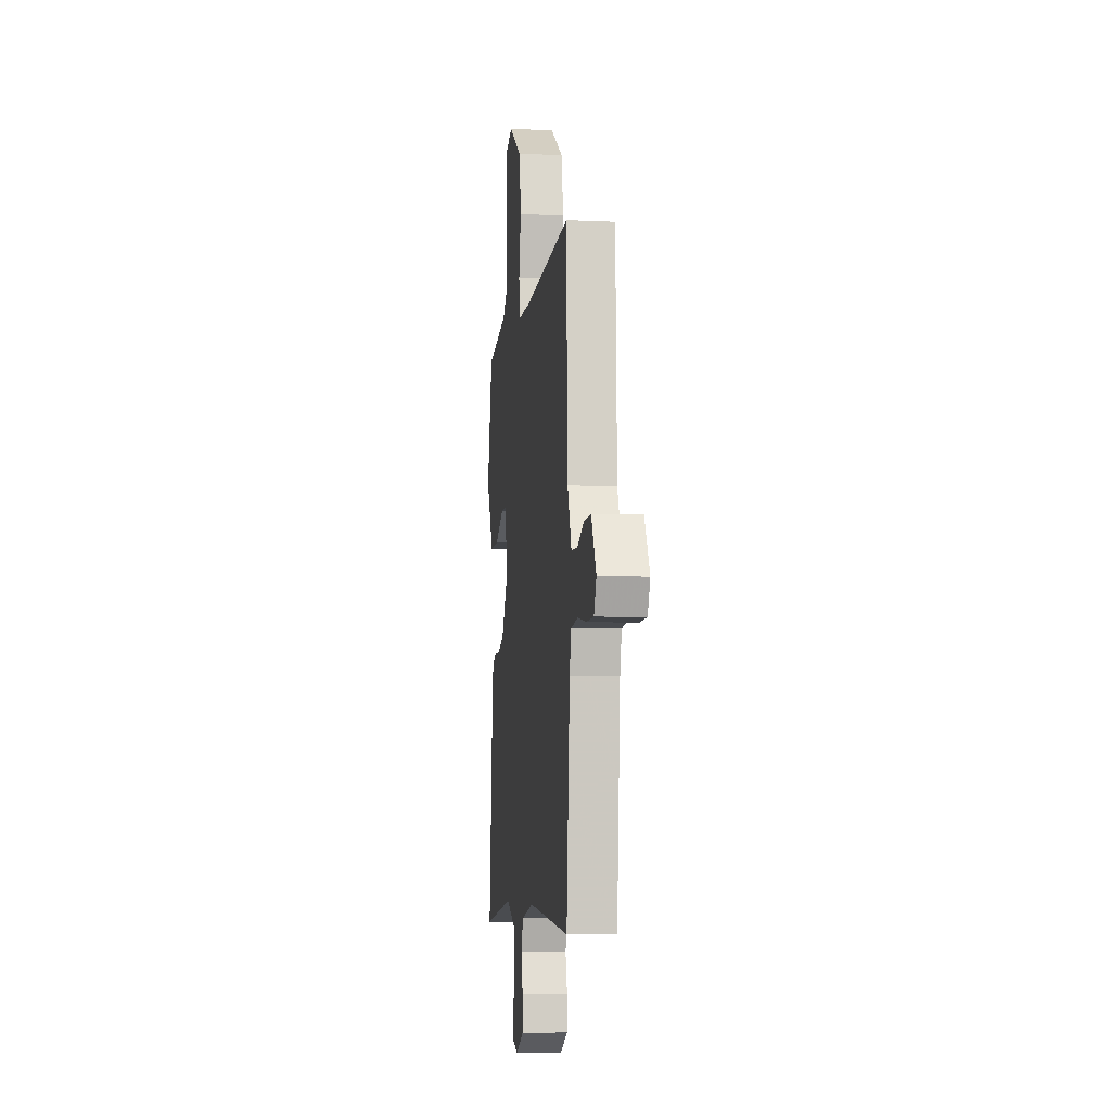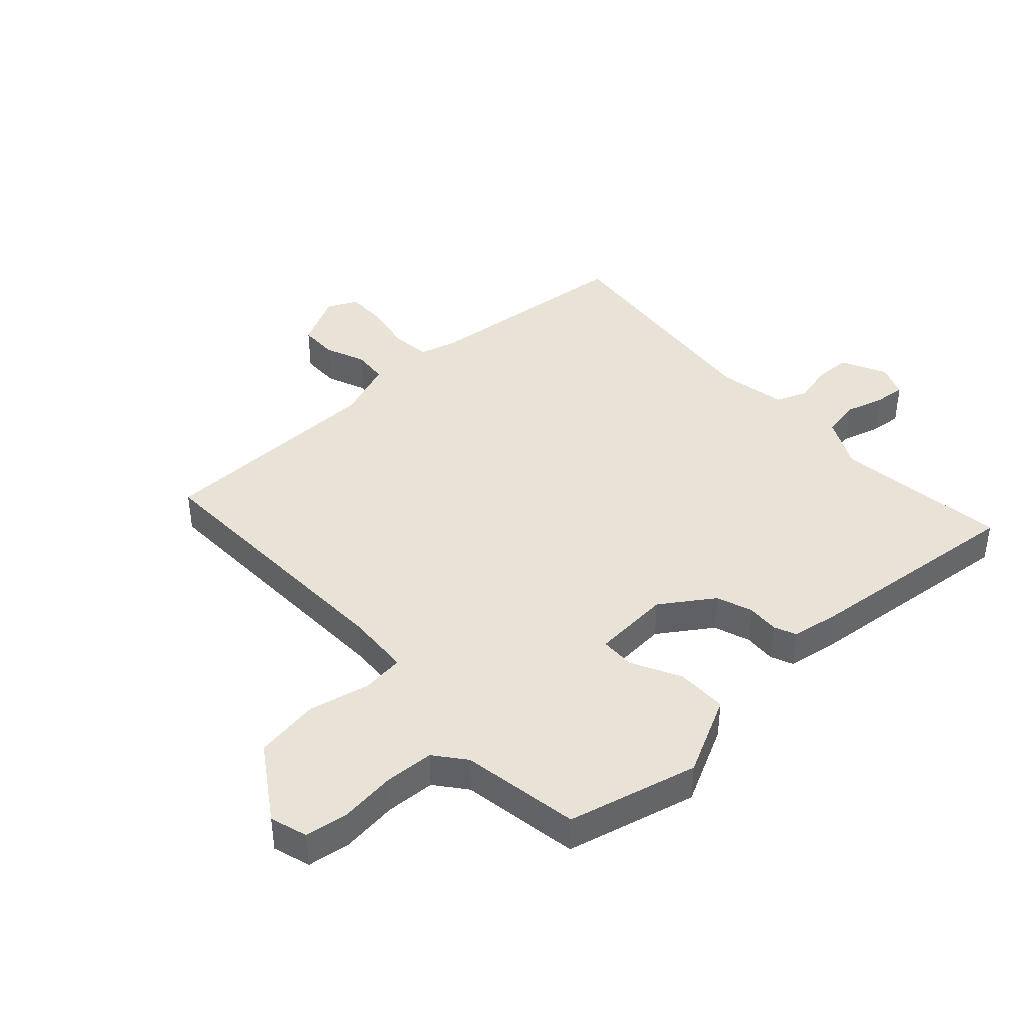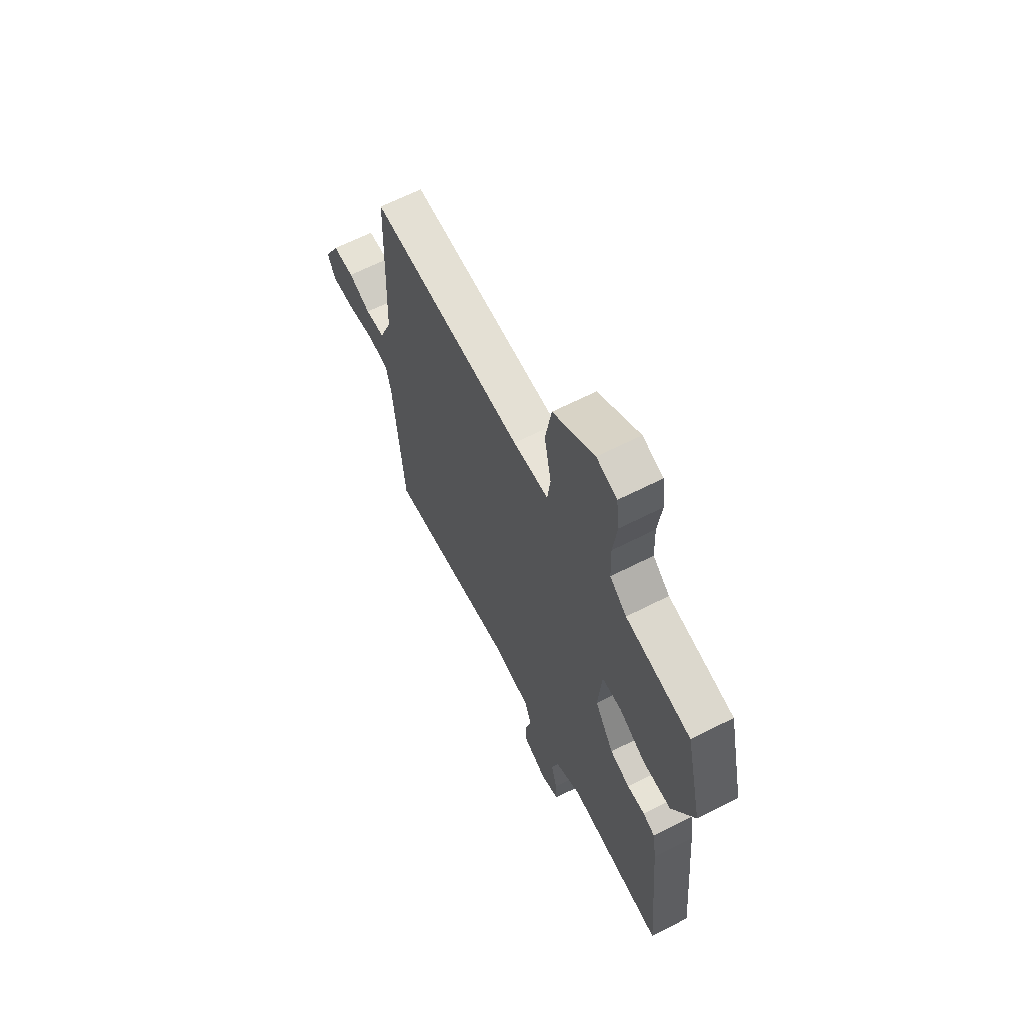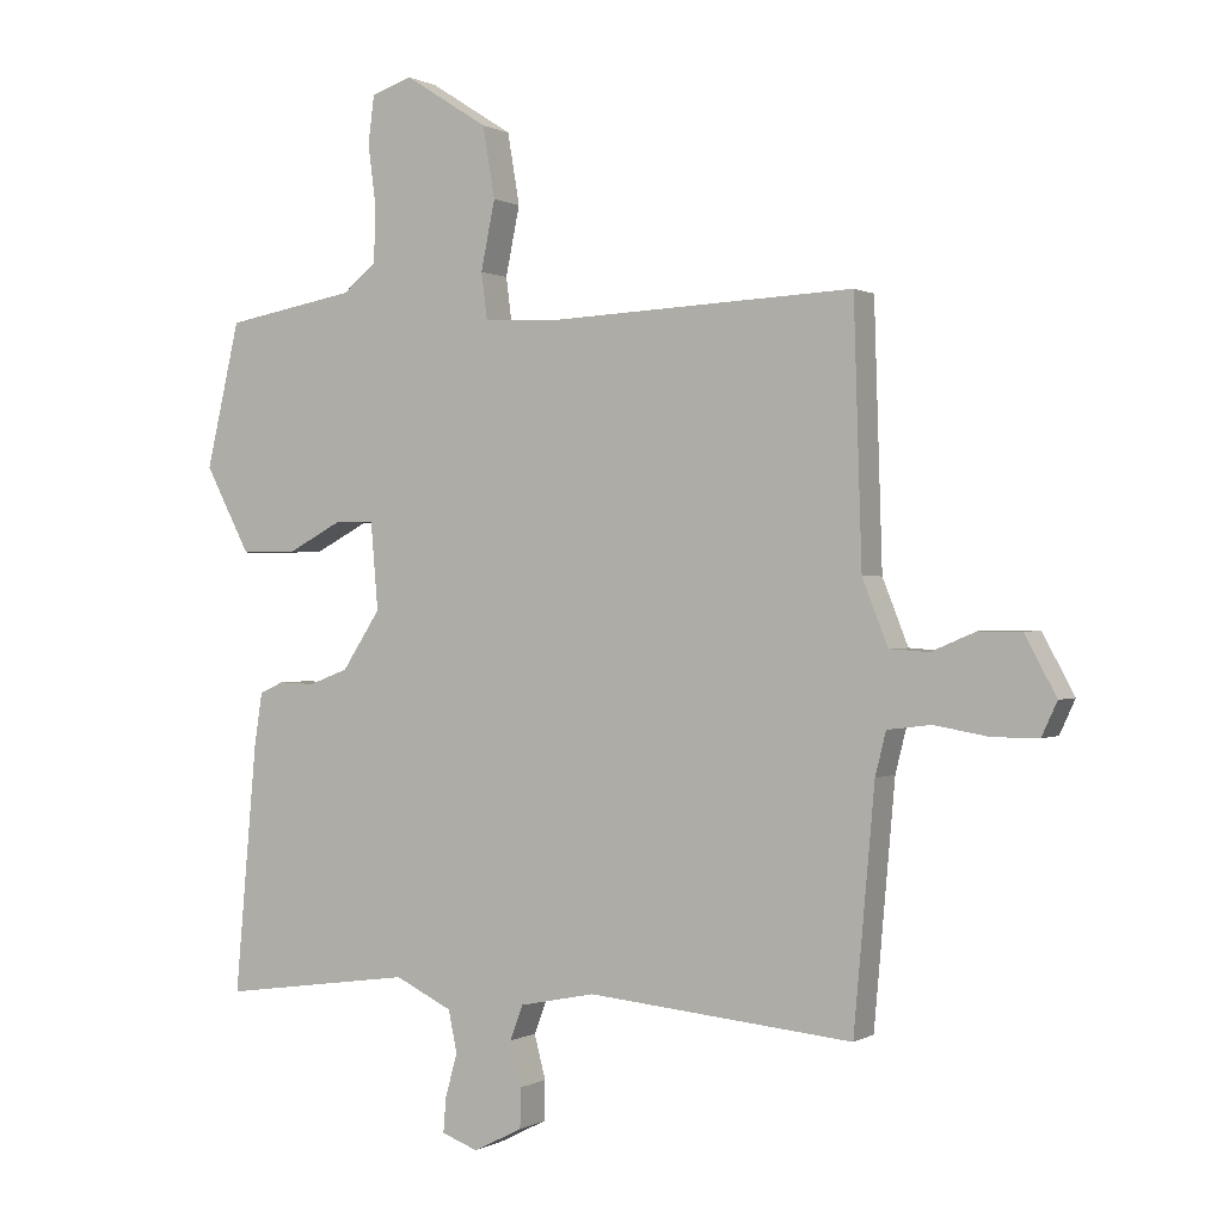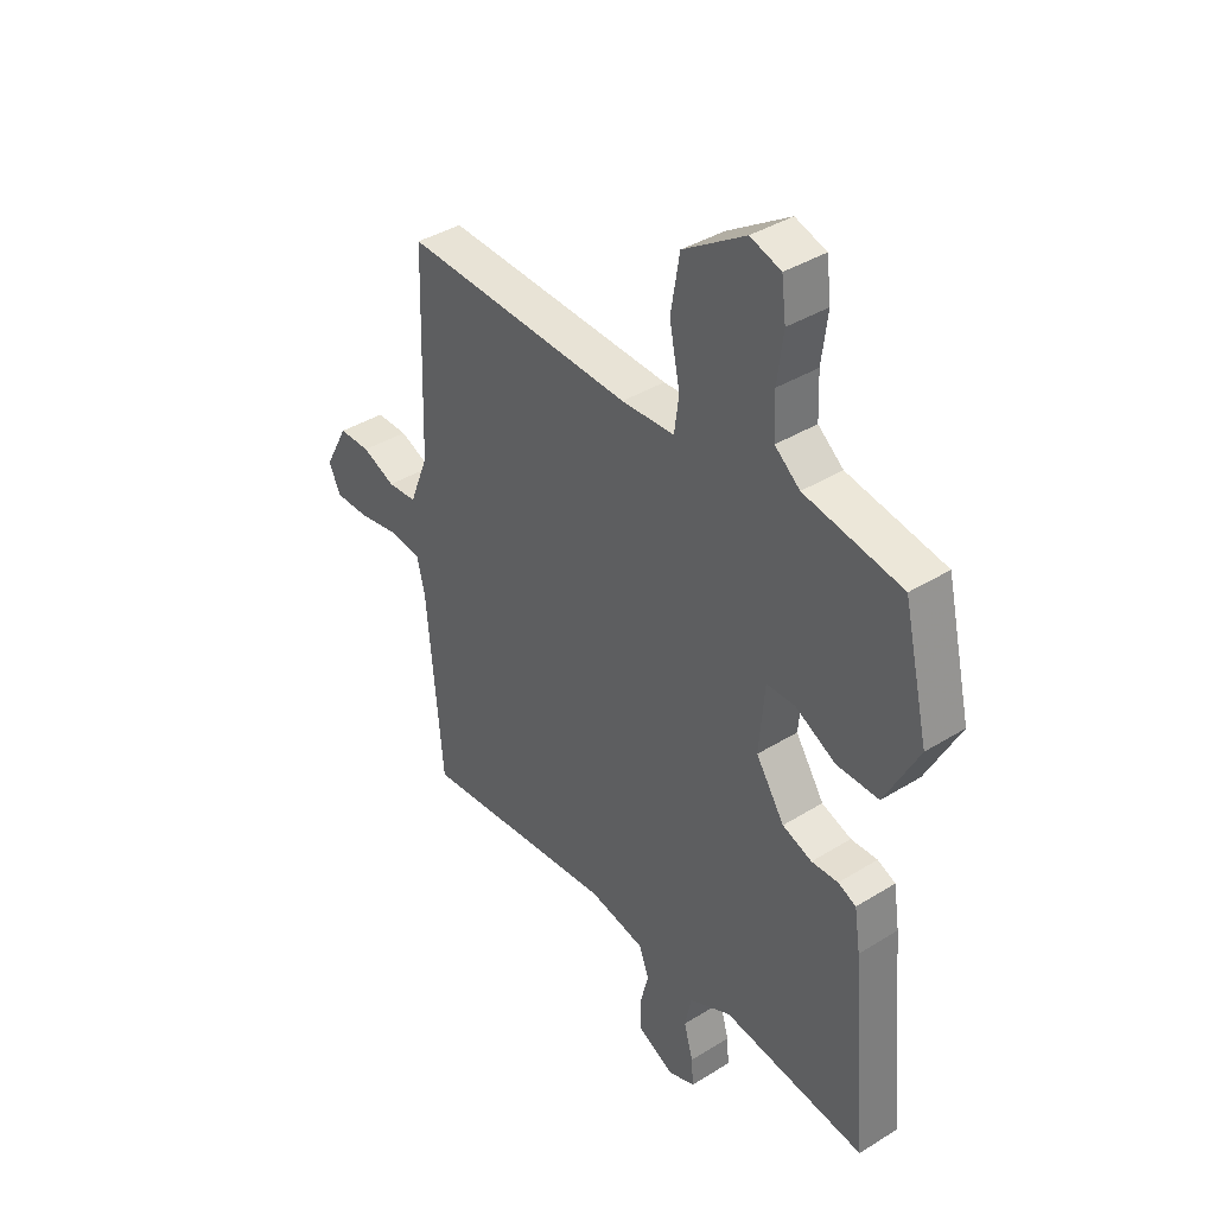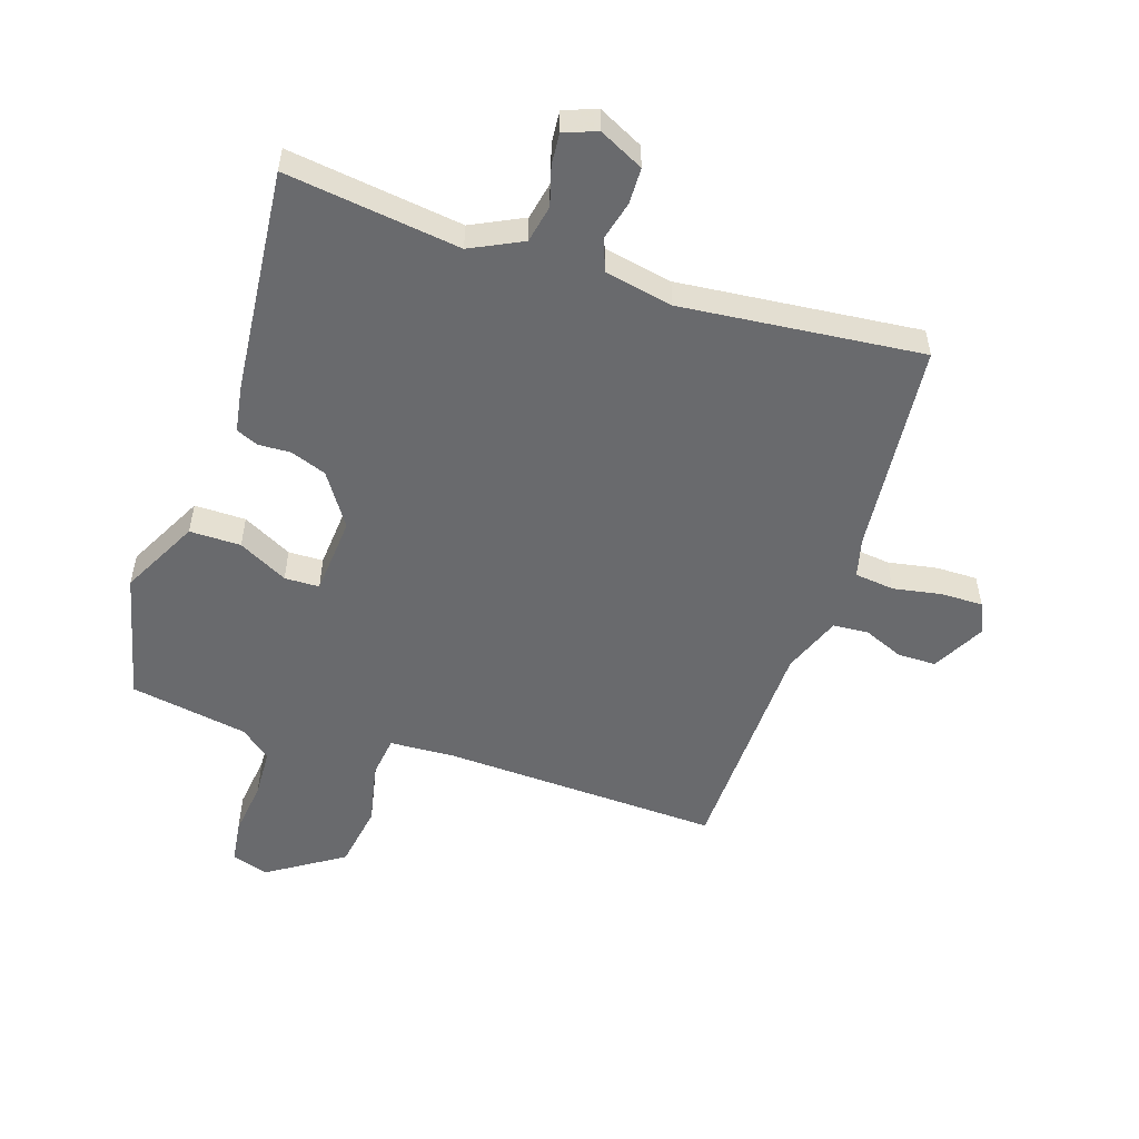
<metadata>
{"format":"obj","ext":"obj","renderer":"f3d","projection":"perspective","resolution":1024,"background":"white","views":[{"elev":-7.2,"azim":-97.5,"up":"+Z"},{"elev":41.5,"azim":48.3,"up":"+Y"},{"elev":64.0,"azim":62.8,"up":"+Z"},{"elev":0.4,"azim":-151.8,"up":"+Z"},{"elev":38.7,"azim":52.0,"up":"+Z"},{"elev":-53.1,"azim":162.2,"up":"+Y"}]}
</metadata>
<code>
v -0.5 0.07 0.5
v -0.041 0.07 0.479
v 0.065 0.07 0.484
v 0.074 0.07 0.553
v 0.053 0.07 0.655
v 0.071 0.07 0.761
v 0.195 0.07 0.84
v 0.256 0.07 0.82
v 0.265 0.07 0.749
v 0.253 0.07 0.657
v 0.256 0.07 0.576
v 0.306 0.07 0.535
v 0.5 0.07 0.5
v 0.55 0.07 0.285
v 0.483 0.07 0.157
v 0.399 0.07 0.158
v 0.318 0.07 0.201
v 0.261 0.07 0.2
v 0.25 0.07 0.071
v 0.307 0.07 -0.016
v 0.366 0.07 -0.038
v 0.419 0.07 -0.036
v 0.455 0.07 -0.052
v 0.467 0.07 -0.13
v 0.5 0.07 -0.5
v 0.214 0.07 -0.46
v 0.129 0.07 -0.501
v 0.116 0.07 -0.563
v 0.134 0.07 -0.627
v 0.138 0.07 -0.679
v 0.084 0.07 -0.699
v 0.011 0.07 -0.662
v 0.01 0.07 -0.603
v 0.027 0.07 -0.538
v 0.007 0.07 -0.486
v -0.105 0.07 -0.463
v -0.5 0.07 -0.5
v -0.531 0.07 -0.148
v -0.547 0.07 -0.084
v -0.612 0.07 -0.076
v -0.693 0.07 -0.09
v -0.761 0.07 -0.09
v -0.784 0.07 -0.04
v -0.737 0.07 0.047
v -0.674 0.07 0.047
v -0.608 0.07 0.019
v -0.55 0.07 0.023
v -0.512 0.07 0.119
v -0.5 0 0.5
v -0.041 0 0.479
v 0.065 0 0.484
v 0.074 0 0.553
v 0.053 0 0.655
v 0.071 0 0.761
v 0.195 0 0.84
v 0.256 0 0.82
v 0.265 0 0.749
v 0.253 0 0.657
v 0.256 0 0.576
v 0.306 0 0.535
v 0.5 0 0.5
v 0.55 0 0.285
v 0.483 0 0.157
v 0.399 0 0.158
v 0.318 0 0.201
v 0.261 0 0.2
v 0.25 0 0.071
v 0.307 0 -0.016
v 0.366 0 -0.038
v 0.419 0 -0.036
v 0.455 0 -0.052
v 0.467 0 -0.13
v 0.5 0 -0.5
v 0.214 0 -0.46
v 0.129 0 -0.501
v 0.116 0 -0.563
v 0.134 0 -0.627
v 0.138 0 -0.679
v 0.084 0 -0.699
v 0.011 0 -0.662
v 0.01 0 -0.603
v 0.027 0 -0.538
v 0.007 0 -0.486
v -0.105 0 -0.463
v -0.5 0 -0.5
v -0.531 0 -0.148
v -0.547 0 -0.084
v -0.612 0 -0.076
v -0.693 0 -0.09
v -0.761 0 -0.09
v -0.784 0 -0.04
v -0.737 0 0.047
v -0.674 0 0.047
v -0.608 0 0.019
v -0.55 0 0.023
v -0.512 0 0.119
f 44 45 46
f 43 44 46
f 42 43 46
f 41 42 46
f 40 41 46
f 39 40 46 47
f 38 39 47 48
f 36 37 38 48
f 32 33 34
f 31 32 34
f 30 31 34
f 29 30 34
f 28 29 34
f 27 28 34 35
f 48 1 2
f 36 48 2
f 35 36 2
f 27 35 2
f 26 27 2
f 24 25 26
f 23 24 26
f 22 23 26
f 21 22 26
f 15 16 17
f 14 15 17
f 13 14 17
f 12 13 17
f 11 12 17 18
f 10 11 18 19
f 8 9 10
f 7 8 10
f 6 7 10
f 5 6 10
f 4 5 10
f 3 4 10 19
f 26 2 3 19
f 20 21 26
f 19 20 26
f 94 93 92
f 94 92 91
f 94 91 90
f 94 90 89
f 94 89 88
f 95 94 88 87
f 96 95 87 86
f 96 86 85 84
f 82 81 80
f 82 80 79
f 82 79 78
f 82 78 77
f 82 77 76
f 83 82 76 75
f 50 49 96
f 50 96 84
f 50 84 83
f 50 83 75
f 50 75 74
f 74 73 72
f 74 72 71
f 74 71 70
f 74 70 69
f 65 64 63
f 65 63 62
f 65 62 61
f 65 61 60
f 66 65 60 59
f 67 66 59 58
f 58 57 56
f 58 56 55
f 58 55 54
f 58 54 53
f 58 53 52
f 67 58 52 51
f 67 51 50 74
f 74 69 68
f 74 68 67
f 1 49 50 2
f 2 50 51 3
f 3 51 52 4
f 4 52 53 5
f 5 53 54 6
f 6 54 55 7
f 7 55 56 8
f 8 56 57 9
f 9 57 58 10
f 10 58 59 11
f 11 59 60 12
f 12 60 61 13
f 13 61 62 14
f 14 62 63 15
f 15 63 64 16
f 16 64 65 17
f 17 65 66 18
f 18 66 67 19
f 19 67 68 20
f 20 68 69 21
f 21 69 70 22
f 22 70 71 23
f 23 71 72 24
f 24 72 73 25
f 25 73 74 26
f 26 74 75 27
f 27 75 76 28
f 28 76 77 29
f 29 77 78 30
f 30 78 79 31
f 31 79 80 32
f 32 80 81 33
f 33 81 82 34
f 34 82 83 35
f 35 83 84 36
f 36 84 85 37
f 37 85 86 38
f 38 86 87 39
f 39 87 88 40
f 40 88 89 41
f 41 89 90 42
f 42 90 91 43
f 43 91 92 44
f 44 92 93 45
f 45 93 94 46
f 46 94 95 47
f 47 95 96 48
f 48 96 49 1

</code>
